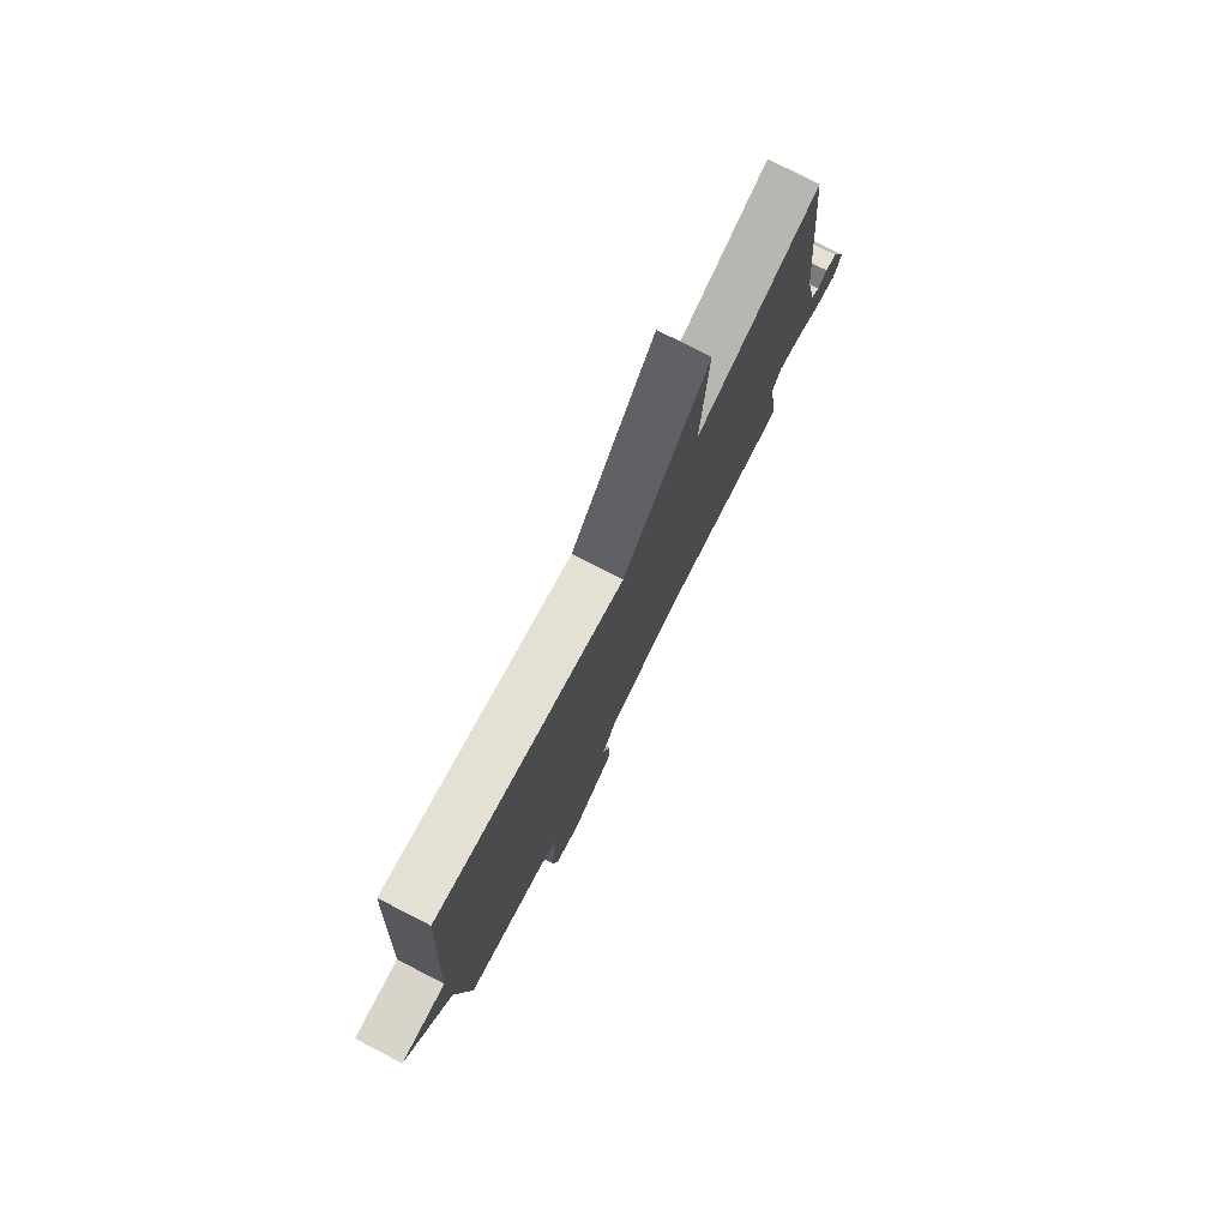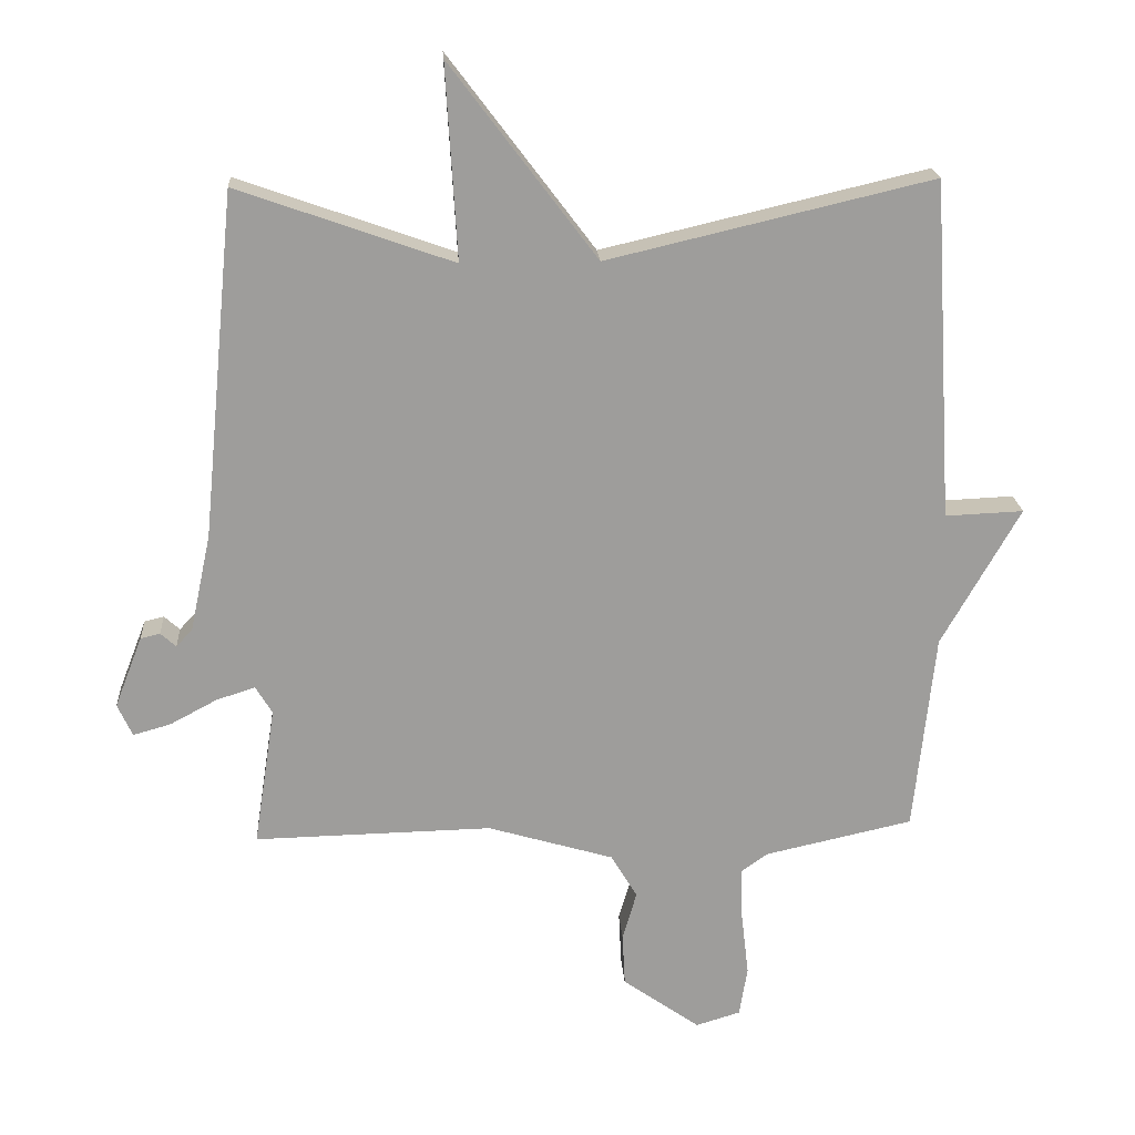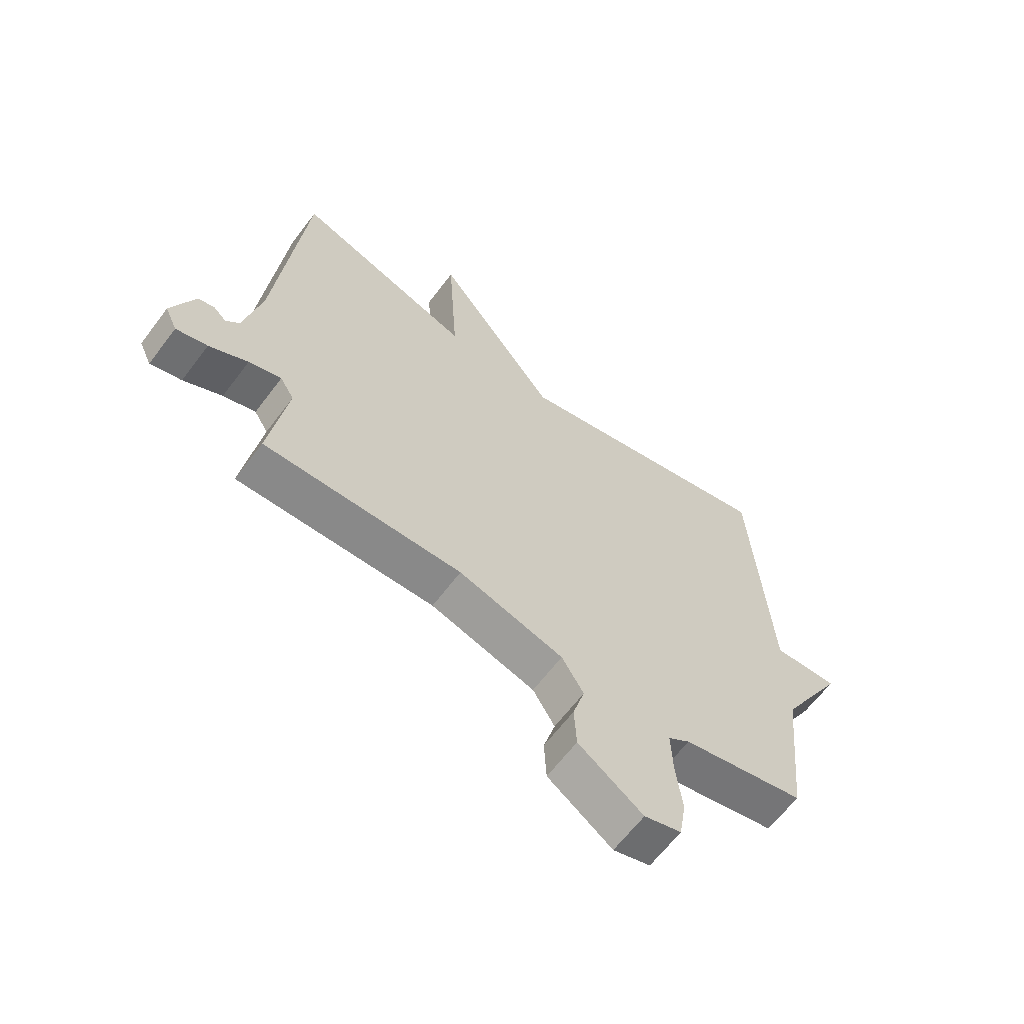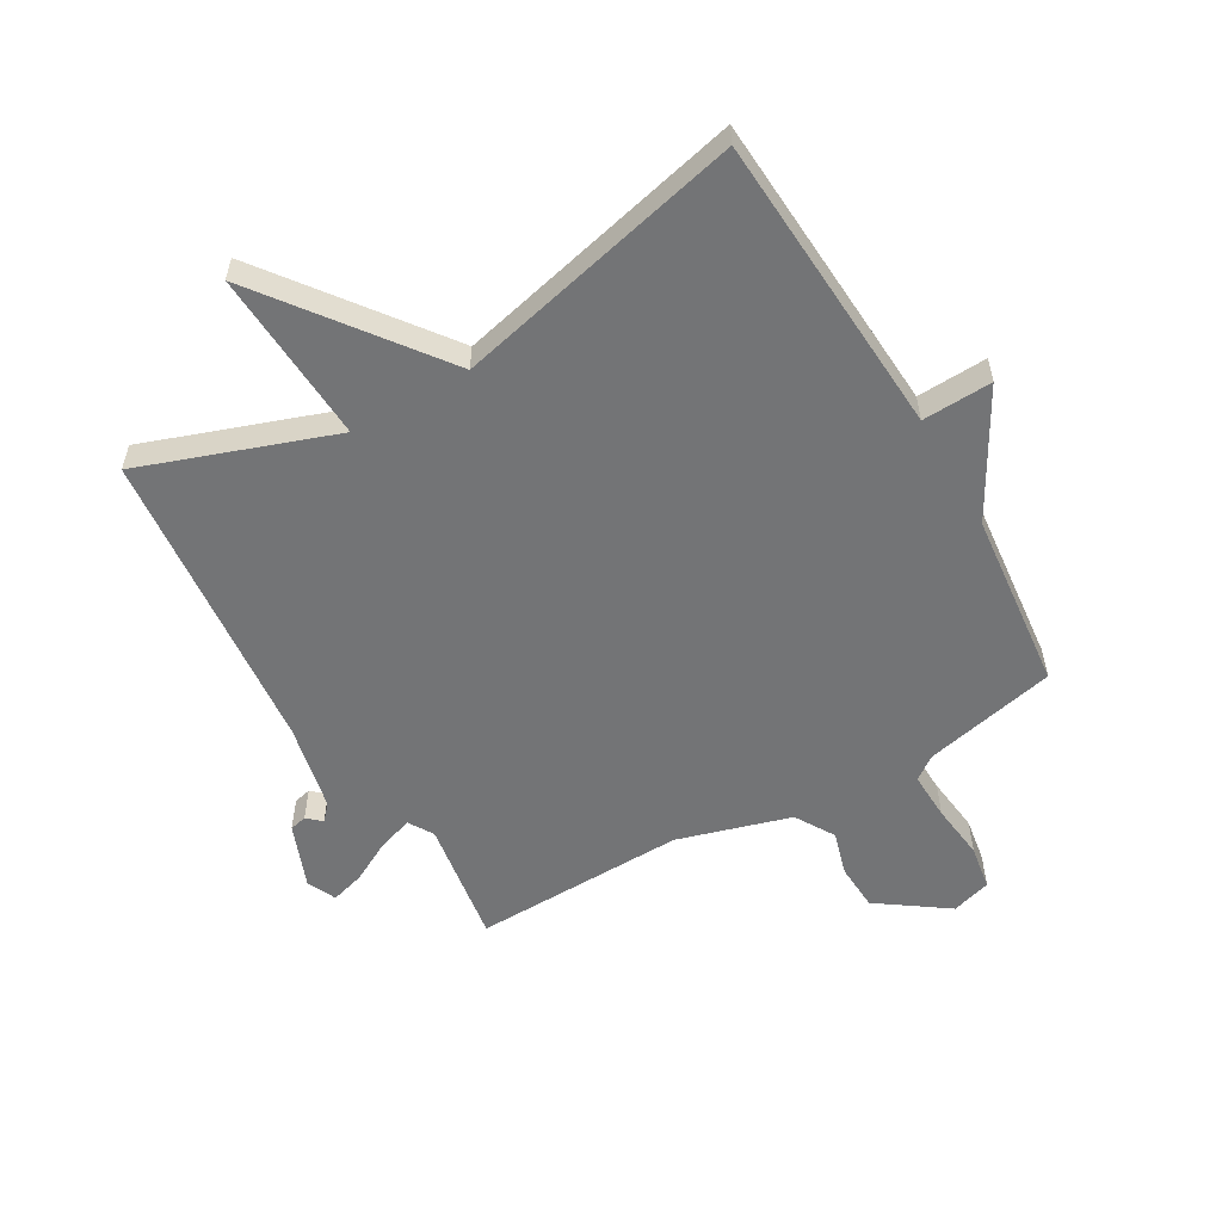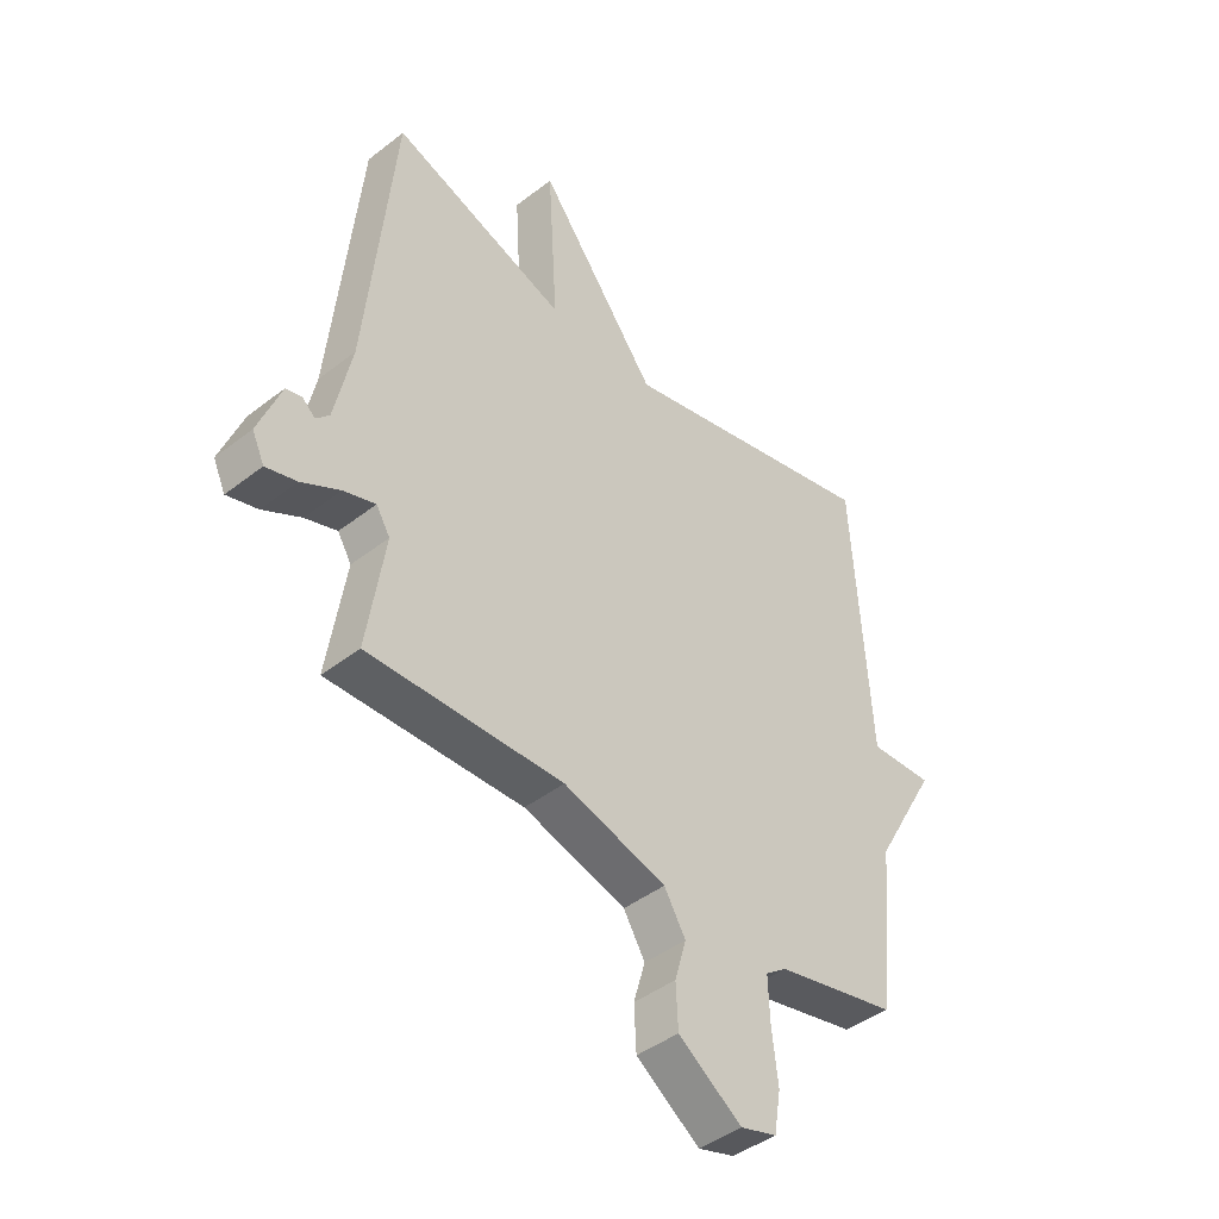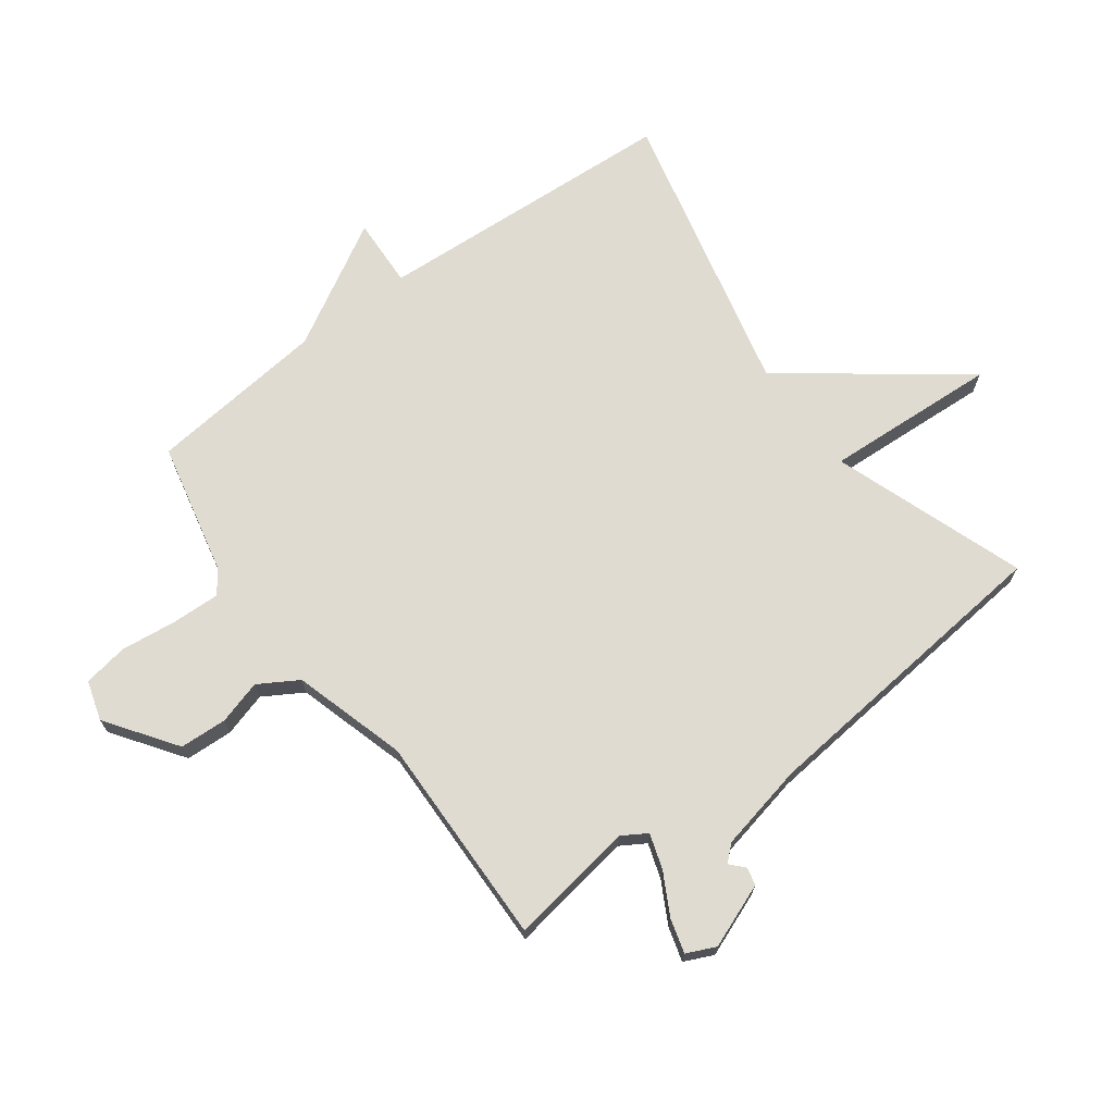
<metadata>
{"format":"obj","ext":"obj","renderer":"f3d","projection":"perspective","resolution":1024,"background":"white","views":[{"elev":78.3,"azim":117.1,"up":"+Z"},{"elev":19.9,"azim":-3.6,"up":"+Z"},{"elev":-63.8,"azim":-37.0,"up":"+Z"},{"elev":-56.2,"azim":30.1,"up":"+Y"},{"elev":-43.3,"azim":-47.4,"up":"+Z"},{"elev":70.0,"azim":-126.6,"up":"+Y"}]}
</metadata>
<code>
v 0.5 0.07 -0.5
v 0.28 0.07 -0.549
v 0.241 0.07 -0.577
v 0.244 0.07 -0.656
v 0.255 0.07 -0.75
v 0.243 0.07 -0.824
v 0.177 0.07 -0.844
v 0.062 0.07 -0.763
v 0.058 0.07 -0.685
v 0.079 0.07 -0.612
v 0.04 0.07 -0.547
v -0.147 0.07 -0.492
v -0.5 0.07 -0.5
v -0.468 0.07 -0.292
v -0.493 0.07 -0.251
v -0.551 0.07 -0.27
v -0.62 0.07 -0.307
v -0.676 0.07 -0.323
v -0.698 0.07 -0.275
v -0.657 0.07 -0.169
v -0.628 0.07 -0.162
v -0.605 0.07 -0.183
v -0.581 0.07 -0.157
v -0.55 0.07 -0.012
v -0.5 0.07 0.5
v -0.181 0.07 0.387
v -0.198 0.07 0.674
v 0.019 0.07 0.387
v 0.5 0.07 0.5
v 0.531 0.07 -0.004
v 0.647 0.07 0.001
v 0.531 0.07 -0.204
v 0.5 0 -0.5
v 0.28 0 -0.549
v 0.241 0 -0.577
v 0.244 0 -0.656
v 0.255 0 -0.75
v 0.243 0 -0.824
v 0.177 0 -0.844
v 0.062 0 -0.763
v 0.058 0 -0.685
v 0.079 0 -0.612
v 0.04 0 -0.547
v -0.147 0 -0.492
v -0.5 0 -0.5
v -0.468 0 -0.292
v -0.493 0 -0.251
v -0.551 0 -0.27
v -0.62 0 -0.307
v -0.676 0 -0.323
v -0.698 0 -0.275
v -0.657 0 -0.169
v -0.628 0 -0.162
v -0.605 0 -0.183
v -0.581 0 -0.157
v -0.55 0 -0.012
v -0.5 0 0.5
v -0.181 0 0.387
v -0.198 0 0.674
v 0.019 0 0.387
v 0.5 0 0.5
v 0.531 0 -0.004
v 0.647 0 0.001
v 0.531 0 -0.204
f 30 31 32
f 32 1 2
f 30 32 2
f 29 30 2
f 28 29 2
f 28 2 3
f 27 28 3
f 26 27 3
f 26 3 4
f 25 26 4
f 24 25 4
f 23 24 4
f 22 23 4
f 20 21 22
f 19 20 22
f 18 19 22
f 17 18 22
f 16 17 22
f 15 16 22
f 15 22 4
f 12 13 14
f 11 12 14 15
f 8 9 10
f 7 8 10
f 6 7 10
f 5 6 10
f 4 5 10
f 4 10 11
f 4 11 15
f 64 63 62
f 34 33 64
f 34 64 62
f 34 62 61
f 34 61 60
f 35 34 60
f 35 60 59
f 35 59 58
f 36 35 58
f 36 58 57
f 36 57 56
f 36 56 55
f 36 55 54
f 54 53 52
f 54 52 51
f 54 51 50
f 54 50 49
f 54 49 48
f 54 48 47
f 36 54 47
f 46 45 44
f 47 46 44 43
f 42 41 40
f 42 40 39
f 42 39 38
f 42 38 37
f 42 37 36
f 43 42 36
f 47 43 36
f 1 33 34 2
f 2 34 35 3
f 3 35 36 4
f 4 36 37 5
f 5 37 38 6
f 6 38 39 7
f 7 39 40 8
f 8 40 41 9
f 9 41 42 10
f 10 42 43 11
f 11 43 44 12
f 12 44 45 13
f 13 45 46 14
f 14 46 47 15
f 15 47 48 16
f 16 48 49 17
f 17 49 50 18
f 18 50 51 19
f 19 51 52 20
f 20 52 53 21
f 21 53 54 22
f 22 54 55 23
f 23 55 56 24
f 24 56 57 25
f 25 57 58 26
f 26 58 59 27
f 27 59 60 28
f 28 60 61 29
f 29 61 62 30
f 30 62 63 31
f 31 63 64 32
f 32 64 33 1

</code>
